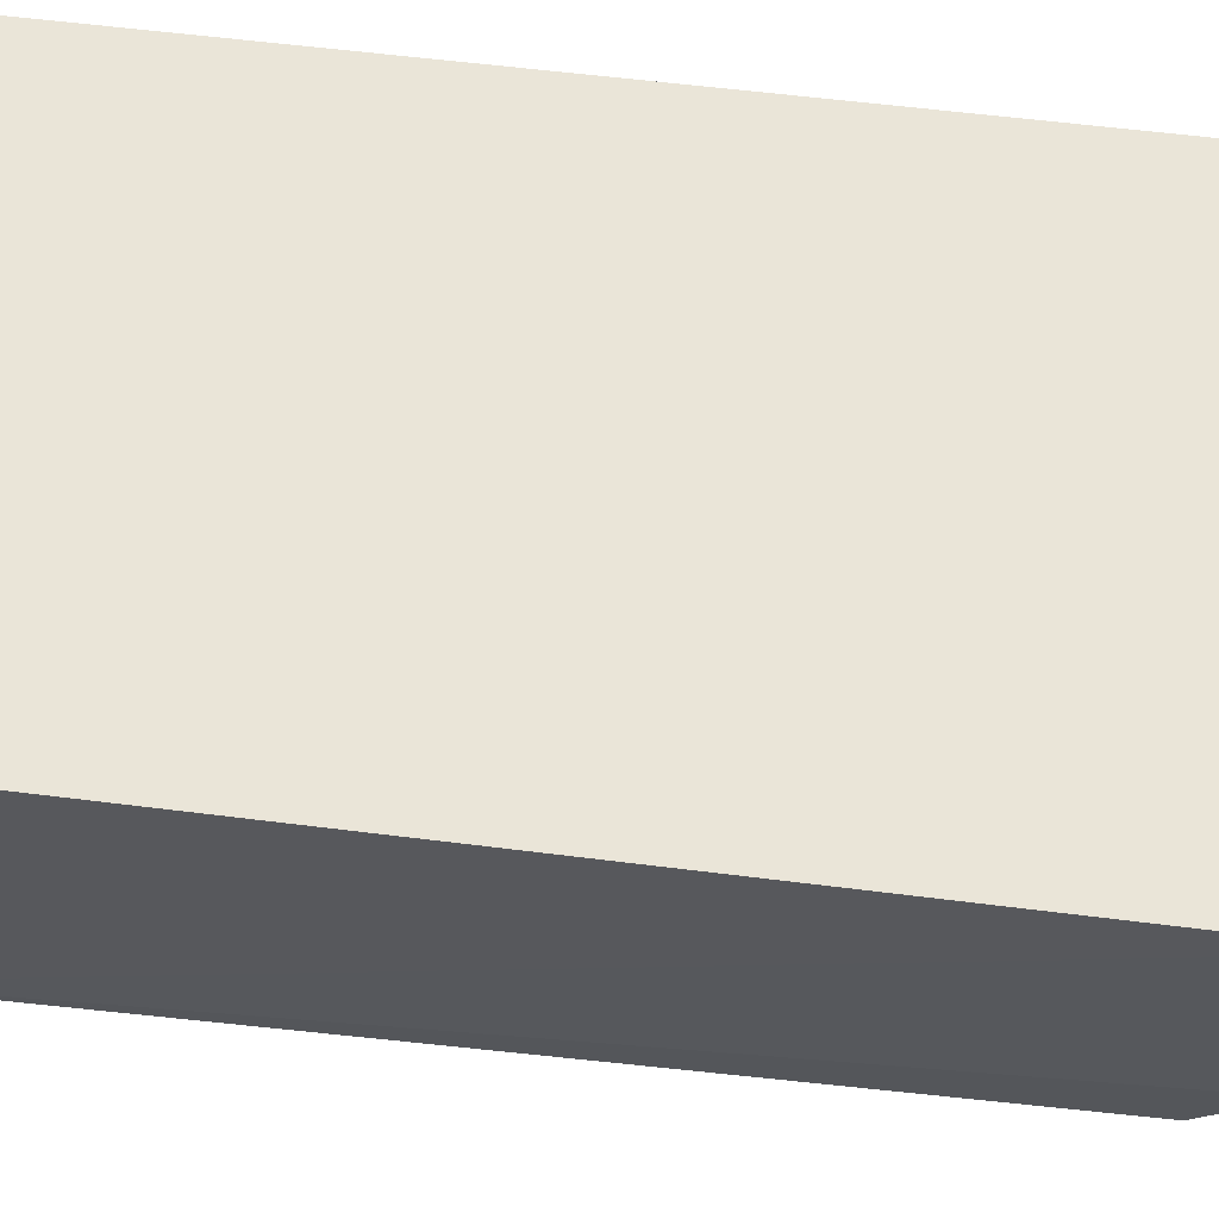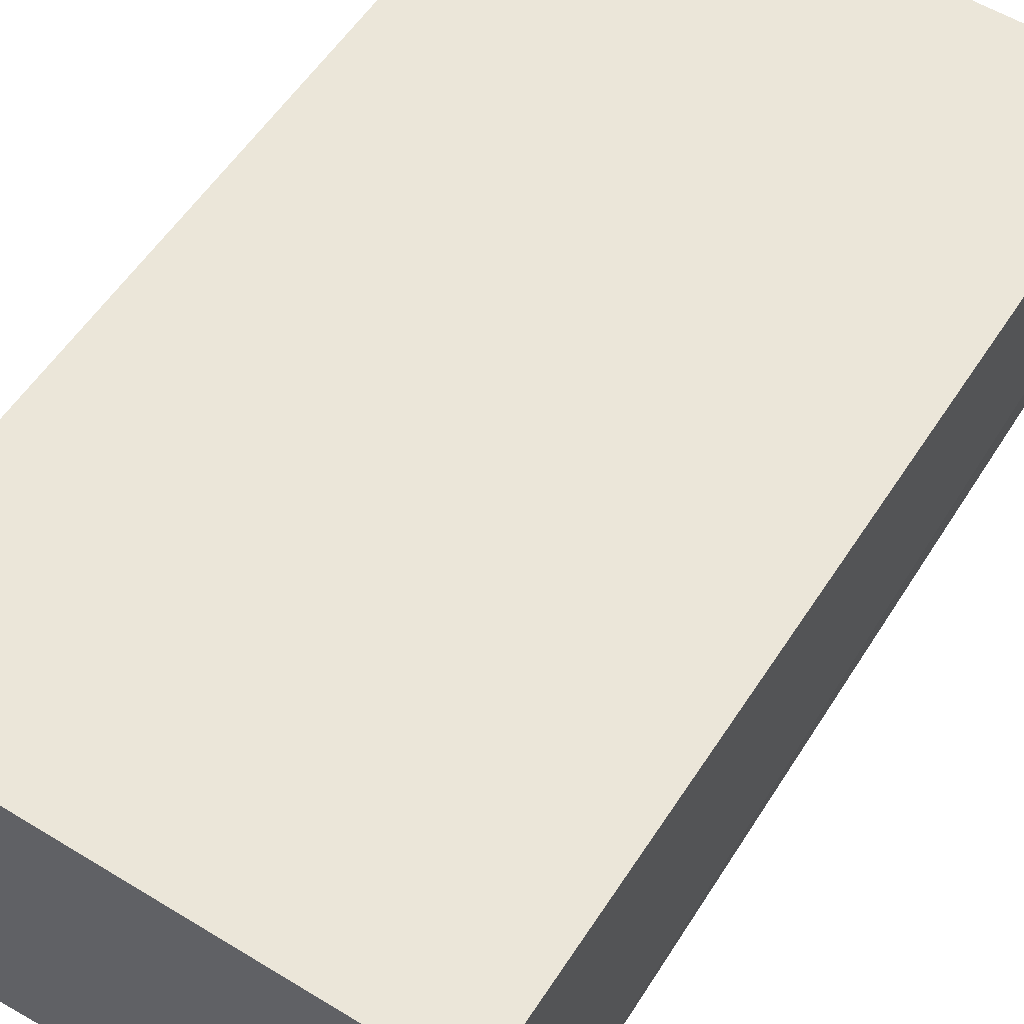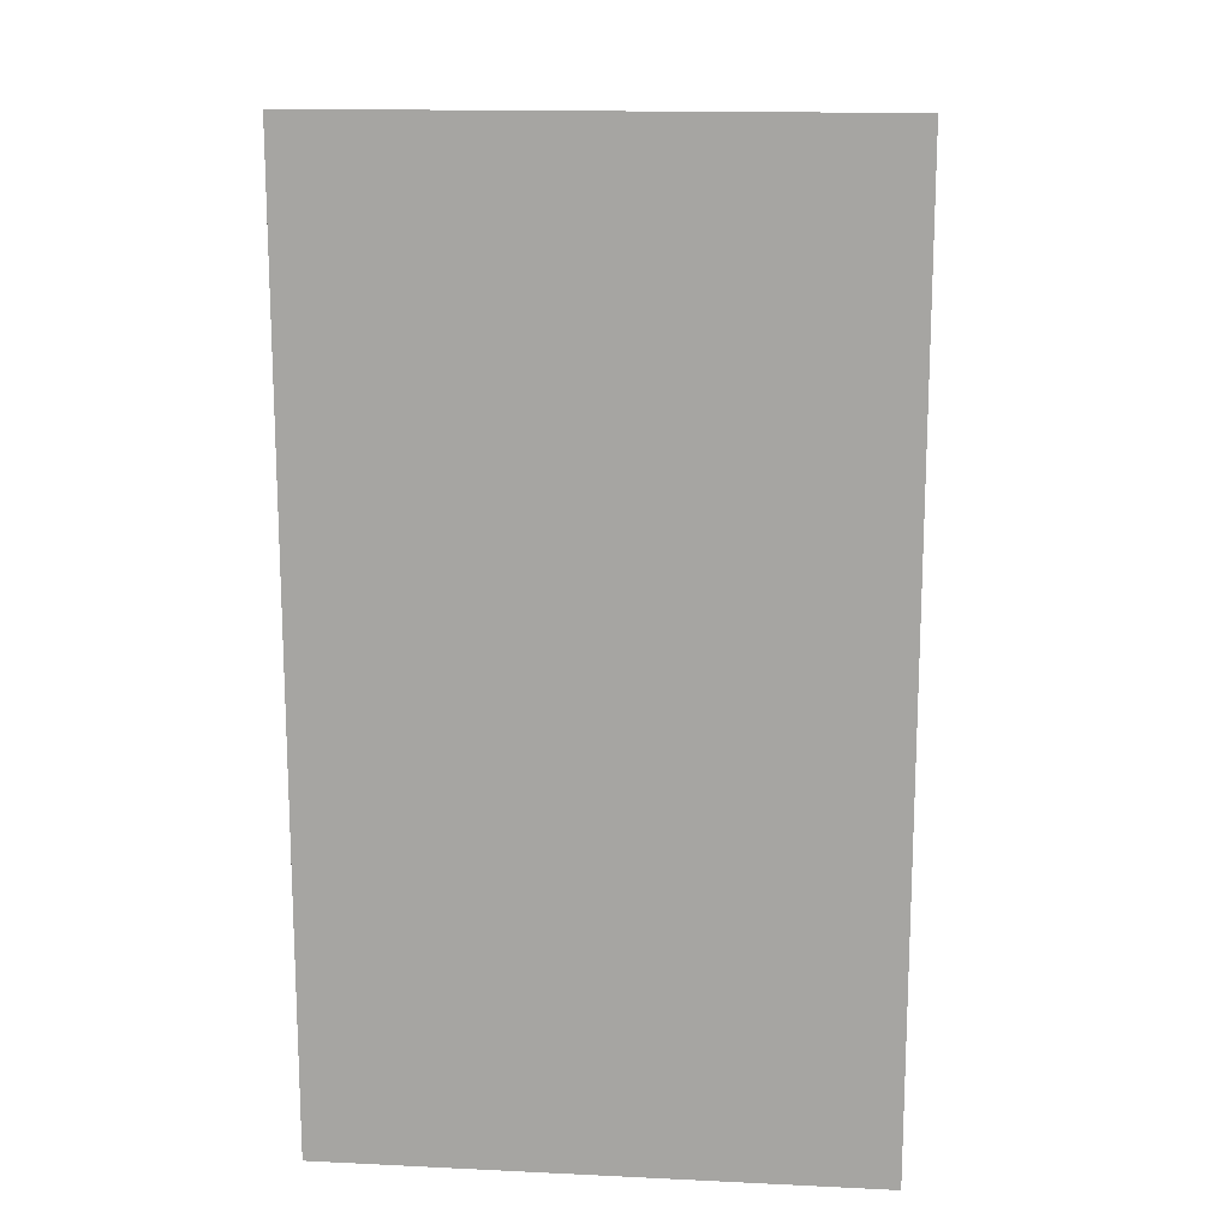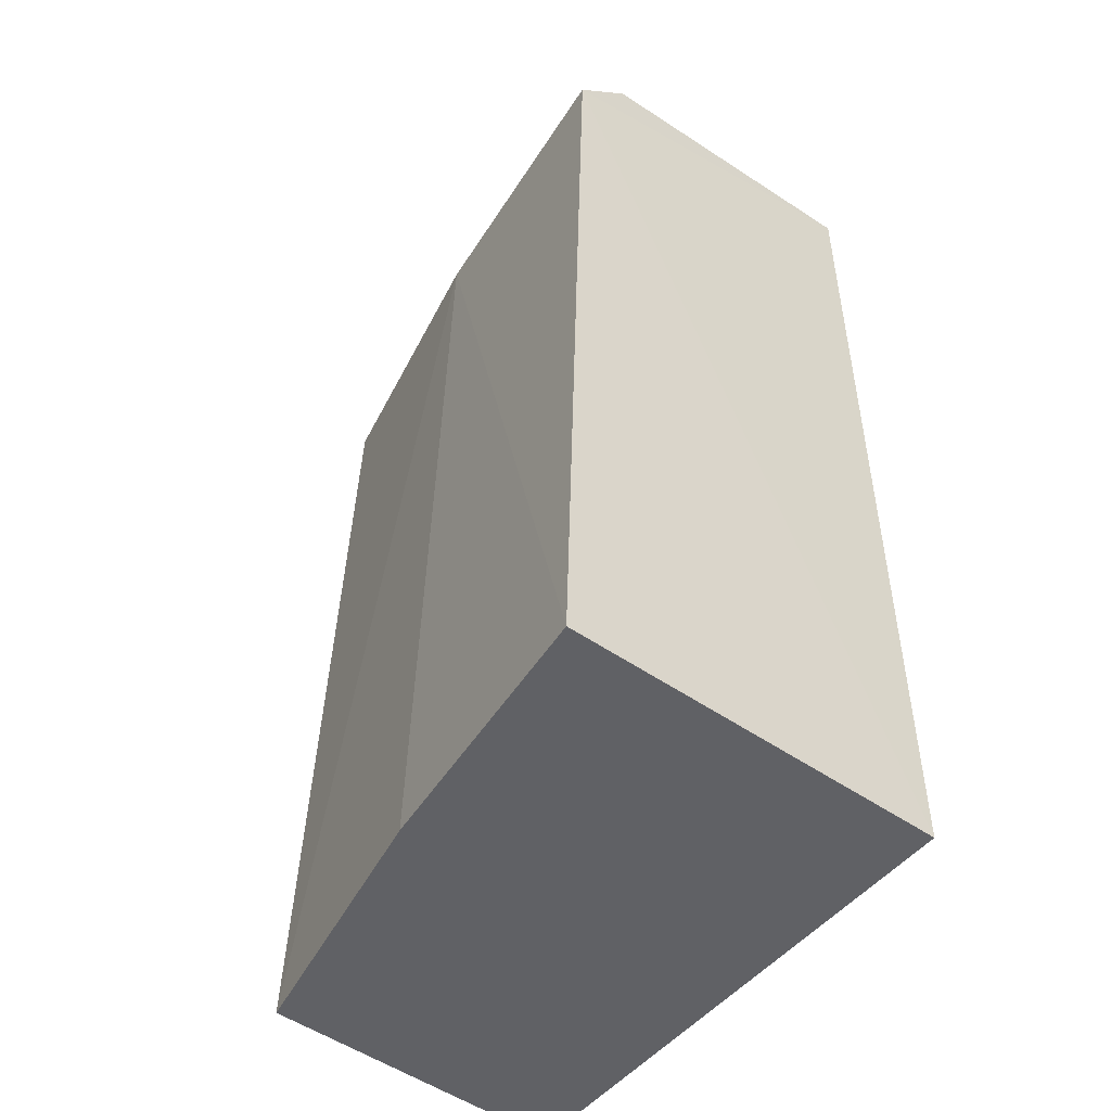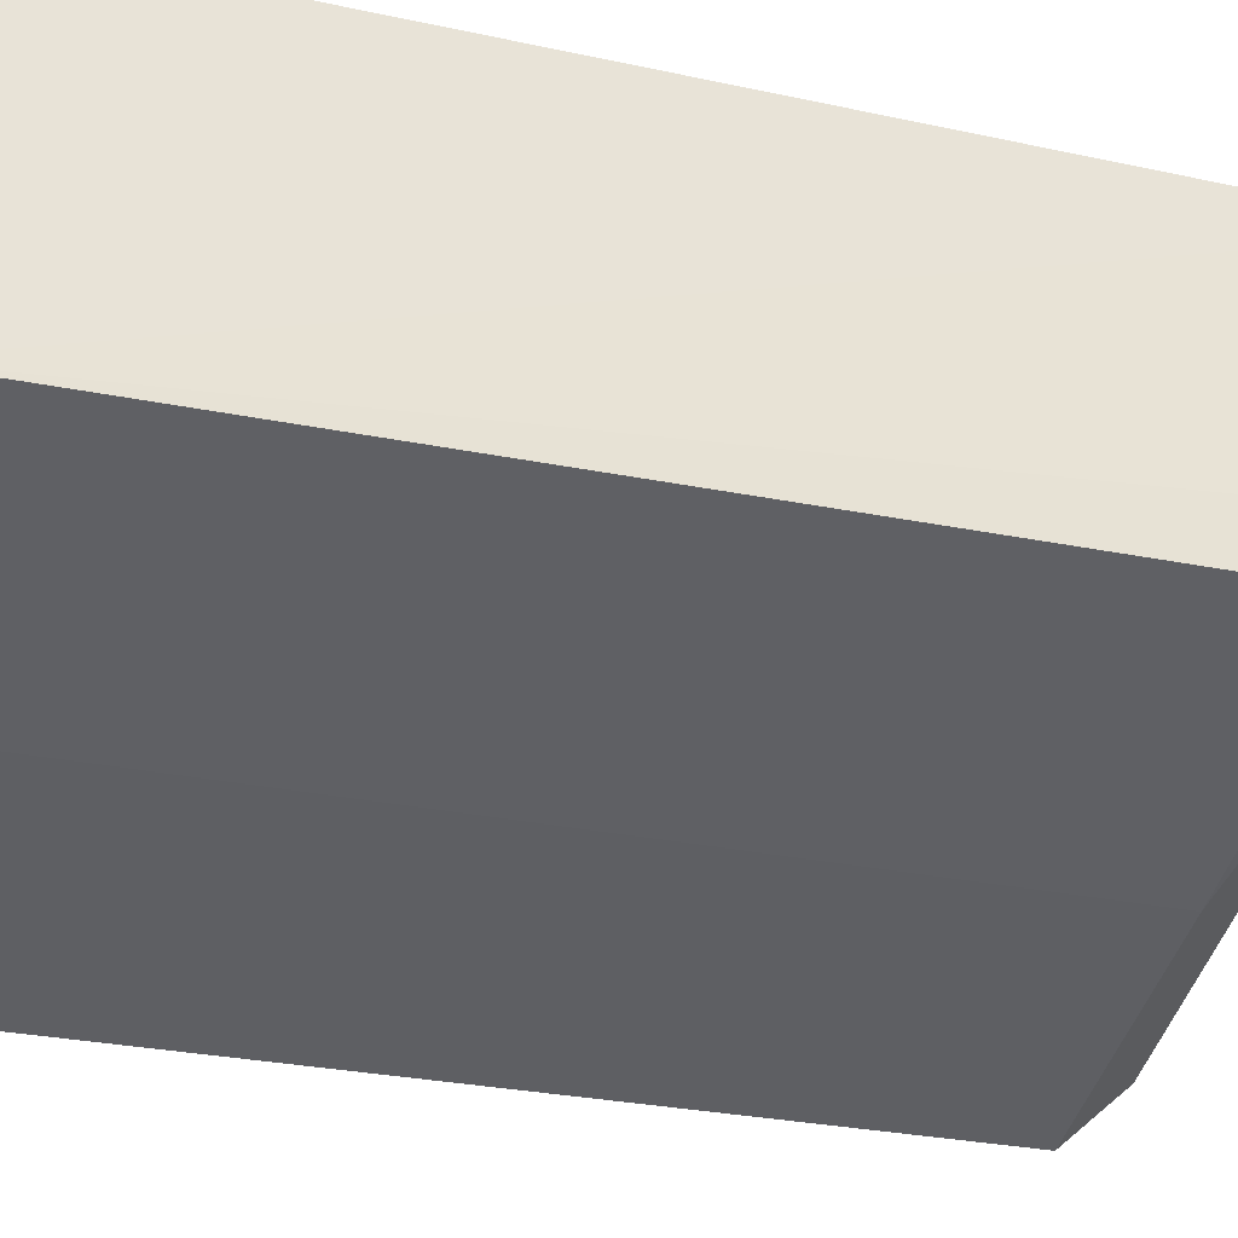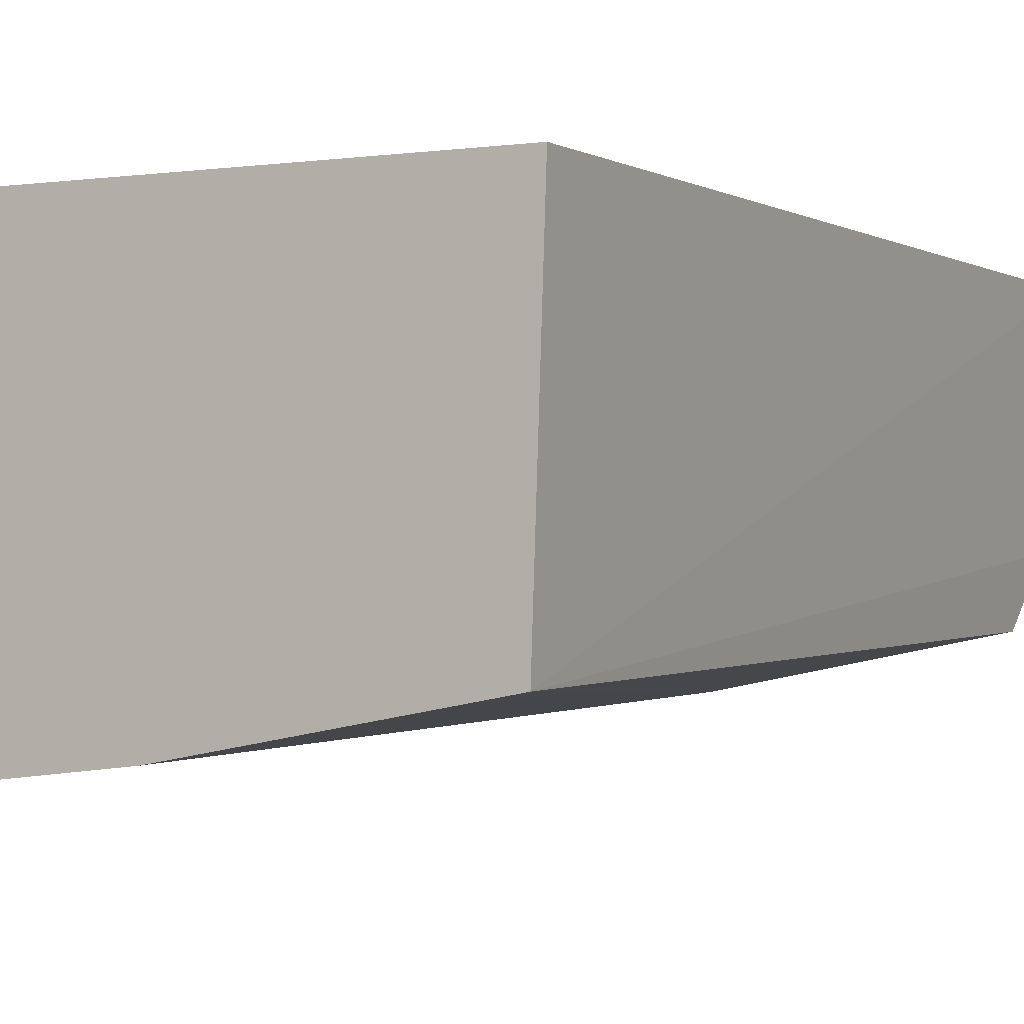
<metadata>
{"format":"obj","ext":"obj","renderer":"f3d","projection":"perspective","resolution":1024,"background":"white","views":[{"elev":58.7,"azim":-82.6,"up":"+Y"},{"elev":56.4,"azim":-147.4,"up":"+Y"},{"elev":15.2,"azim":-174.2,"up":"+Z"},{"elev":-49.1,"azim":53.0,"up":"+Z"},{"elev":-36.7,"azim":-105.6,"up":"+Y"},{"elev":-1.6,"azim":-151.7,"up":"+Y"}]}
</metadata>
<code>
v -0.03462 -0.3648 0.43
v -0.03383 -0.3961 0.4225
v -0.03462 -0.3648 0.35
v -0.08077 -0.3648 0.35
v -0.07986 -0.3837 0.428
v -0.03405 -0.3981 0.35
v -0.03413 -0.3911 0.4276
v -0.08077 -0.3648 0.43
v -0.07985 -0.3914 0.35
v -0.07145 -0.3882 0.4261
v -0.05666 -0.3938 0.4221
v -0.07939 -0.3893 0.4227
v -0.05686 -0.3956 0.35
f 1 2 3
f 1 3 4
f 6 3 2
f 6 4 3
f 7 2 1
f 8 1 4
f 8 7 1
f 8 5 7
f 9 4 6
f 9 8 4
f 9 5 8
f 10 7 5
f 10 2 7
f 11 6 2
f 11 2 10
f 12 10 5
f 12 5 9
f 12 11 10
f 12 9 11
f 13 11 9
f 13 9 6
f 13 6 11

</code>
